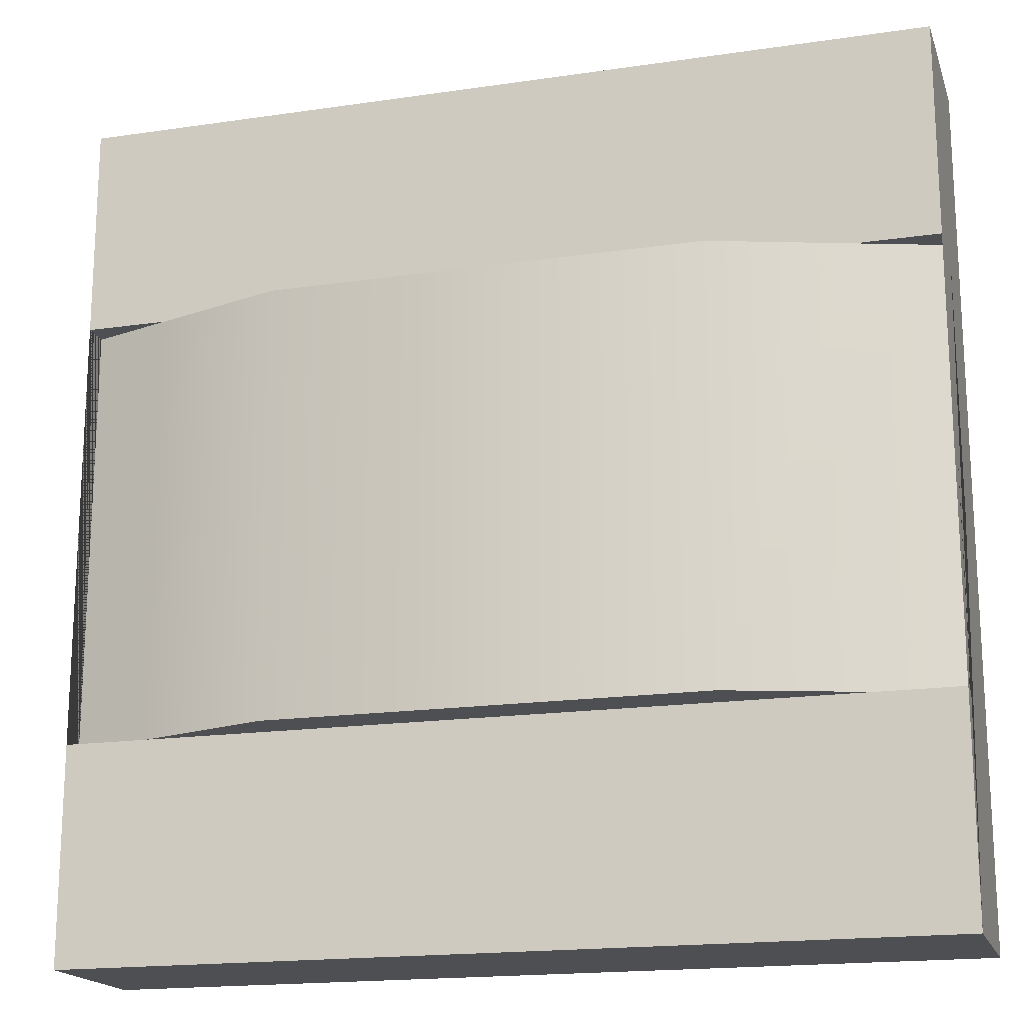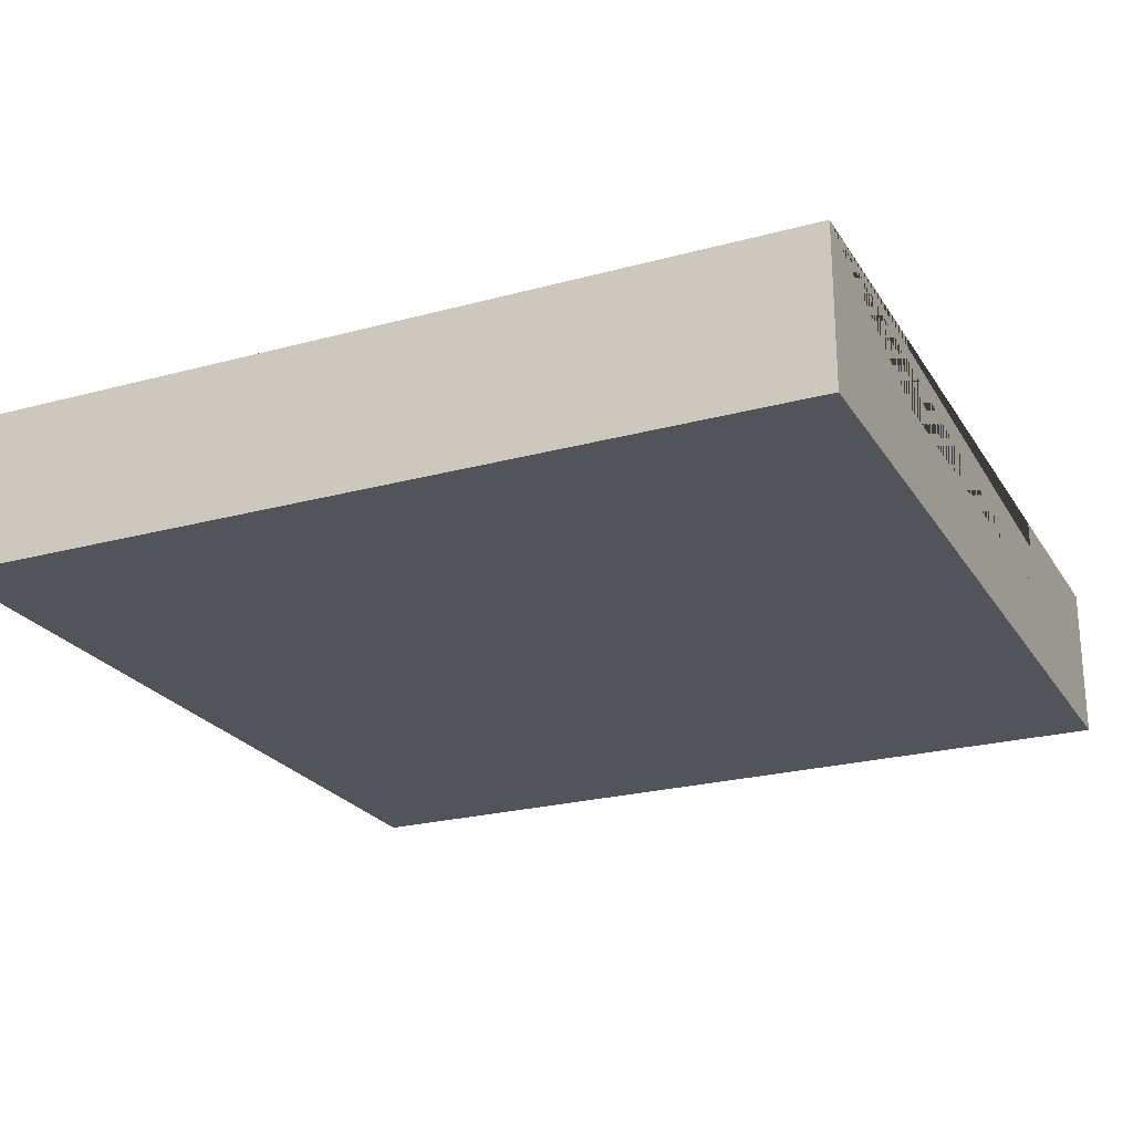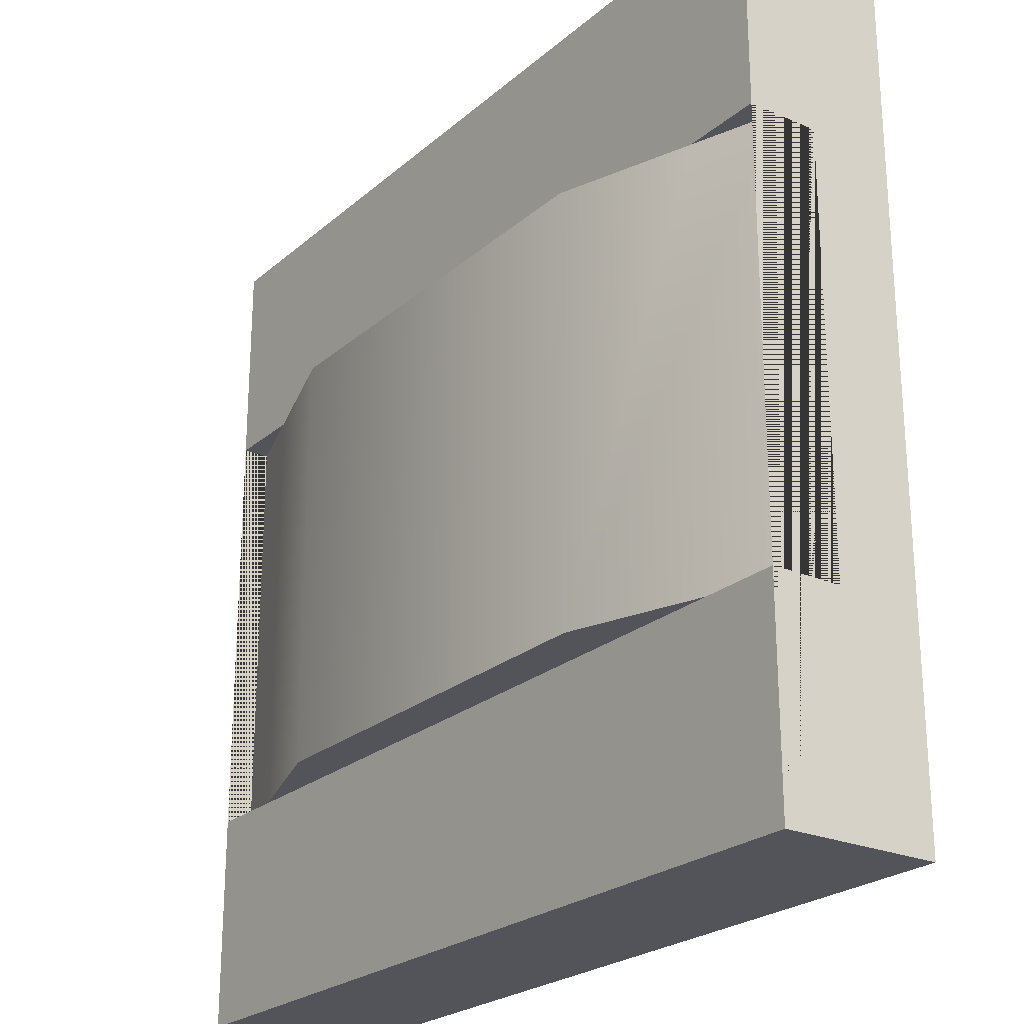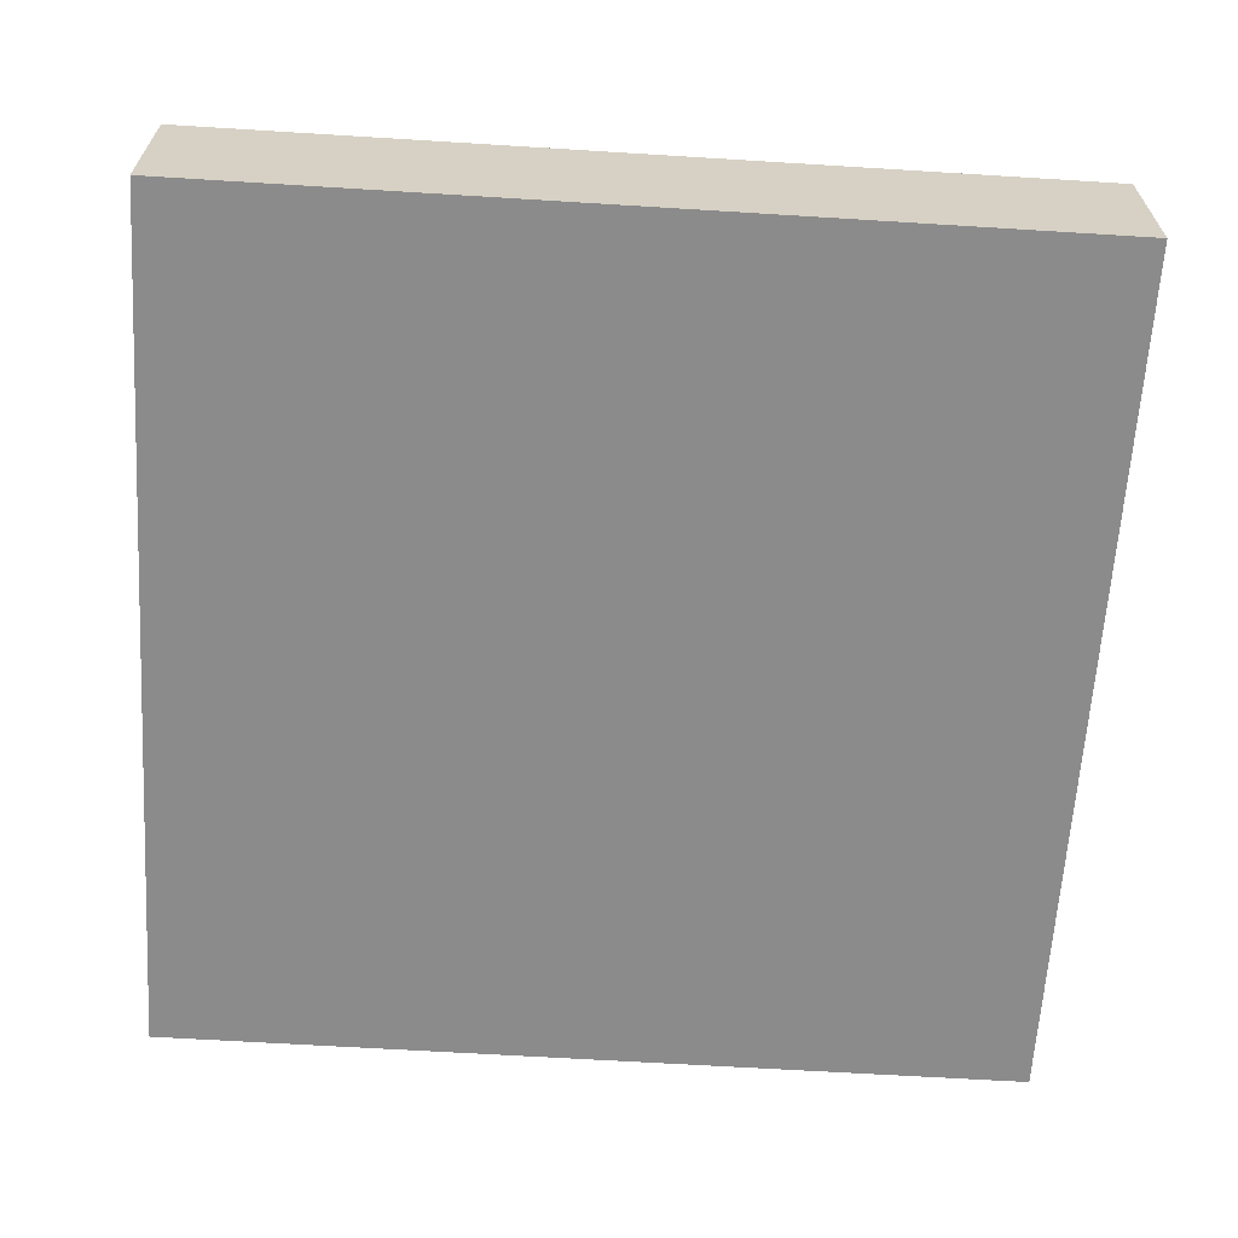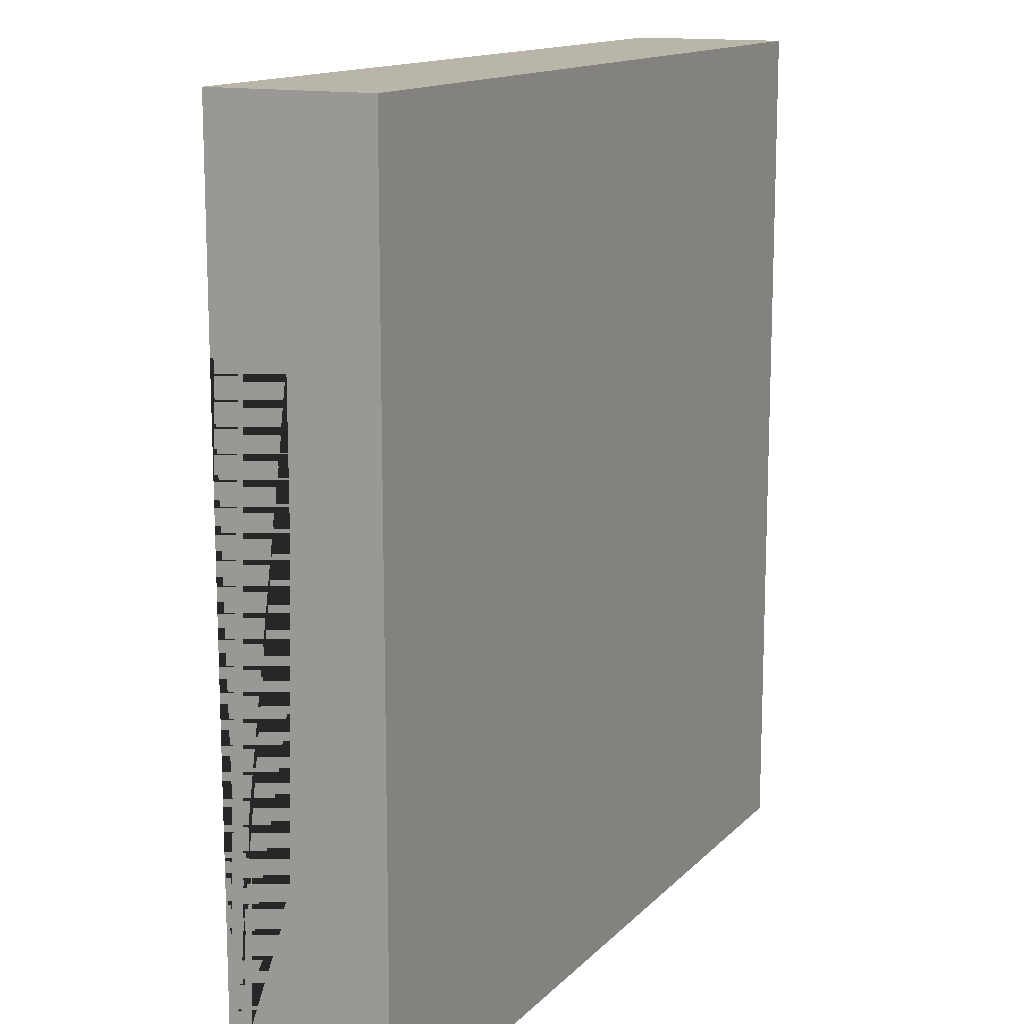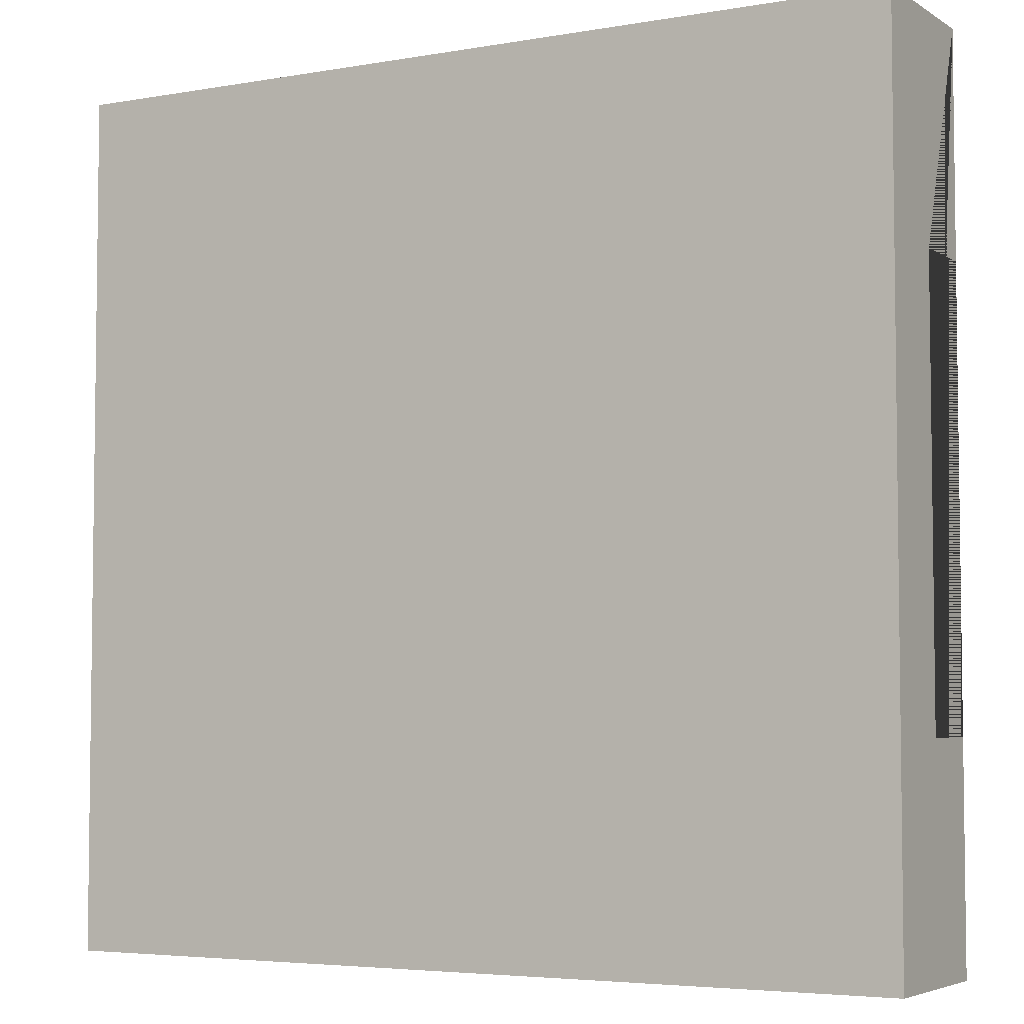
<metadata>
{"format":"obj","ext":"obj","renderer":"f3d","projection":"perspective","resolution":1024,"background":"white","views":[{"elev":-17.9,"azim":-164.0,"up":"+Z"},{"elev":-23.7,"azim":24.5,"up":"+Y"},{"elev":-23.9,"azim":-125.8,"up":"+Z"},{"elev":-63.9,"azim":176.4,"up":"+Y"},{"elev":13.7,"azim":-63.5,"up":"+Z"},{"elev":-4.7,"azim":29.3,"up":"+Z"}]}
</metadata>
<code>
o roadTile_024.001
v 0.75 0.705 -0.75
v 1.215 0.55 -0.75
v -1.215 0.55 -0.75
v -0.75 0.705 -0.75
v 0.75 0.705 0.75
v 1.215 0.55 0.75
v 1.5 0.455 0.75
v 1.5 0.455 -0.75
v -0.75 0.705 0.75
v -1.5 0.455 -0.75
v -1.5 0.455 0.75
v -1.215 0.55 0.75
v -1.5 0.55 -0.75
v -1.5 0.55 -1.5
v -1.5 0 -1.5
v -1.5 0 1.5
v -1.5 0.55 1.5
v -1.5 0.55 0.75
v -1.5 0.3 0.75
v -1.5 0.3 -0.75
v 1.5 0 -1.5
v 1.5 0.55 -1.5
v 1.5 0 1.5
v 1.5 0.55 1.5
v 1.5 0.55 -0.75
v 1.5 0.3 -0.75
v 1.5 0.3 0.75
v 1.5 0.55 0.75
f 1 2 3 4
f 2 1 5 6 7 8
f 1 4 9 5
f 4 3 10 11 12 9
f 13 10 3
f 28 7 6
f 7 6 12 11
f 9 12 6 5
f 18 12 11
f 7 27 26 8
f 10 3 2 8
f 25 2 8
f 10 20 19 11
f 14 15 16 17 18 11 19 20 10 13
f 21 15 14 22
f 16 15 21 23
f 24 23 21 22 25 8 26 27 7 28
f 16 23 24 17
f 18 17 24 28 6 12
f 7 8 10 11
f 14 13 3 2 25 22

</code>
